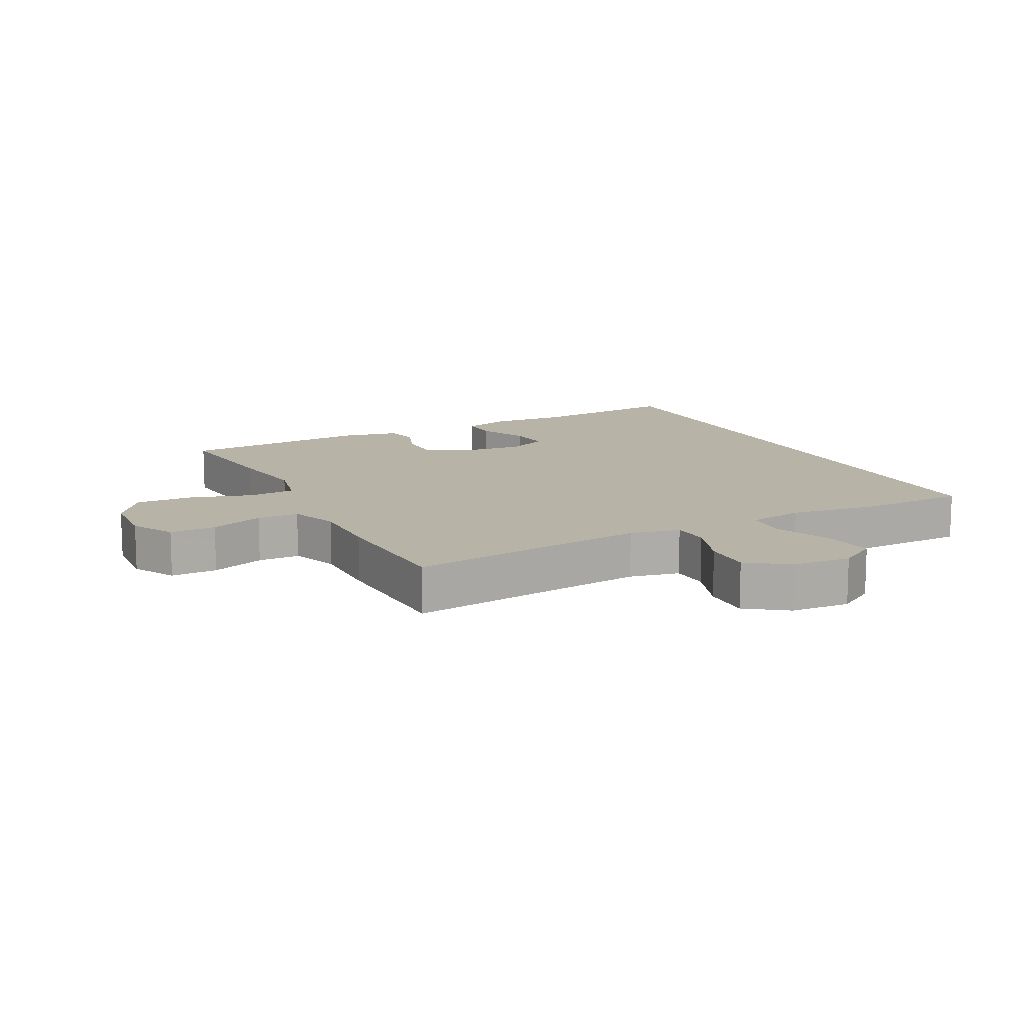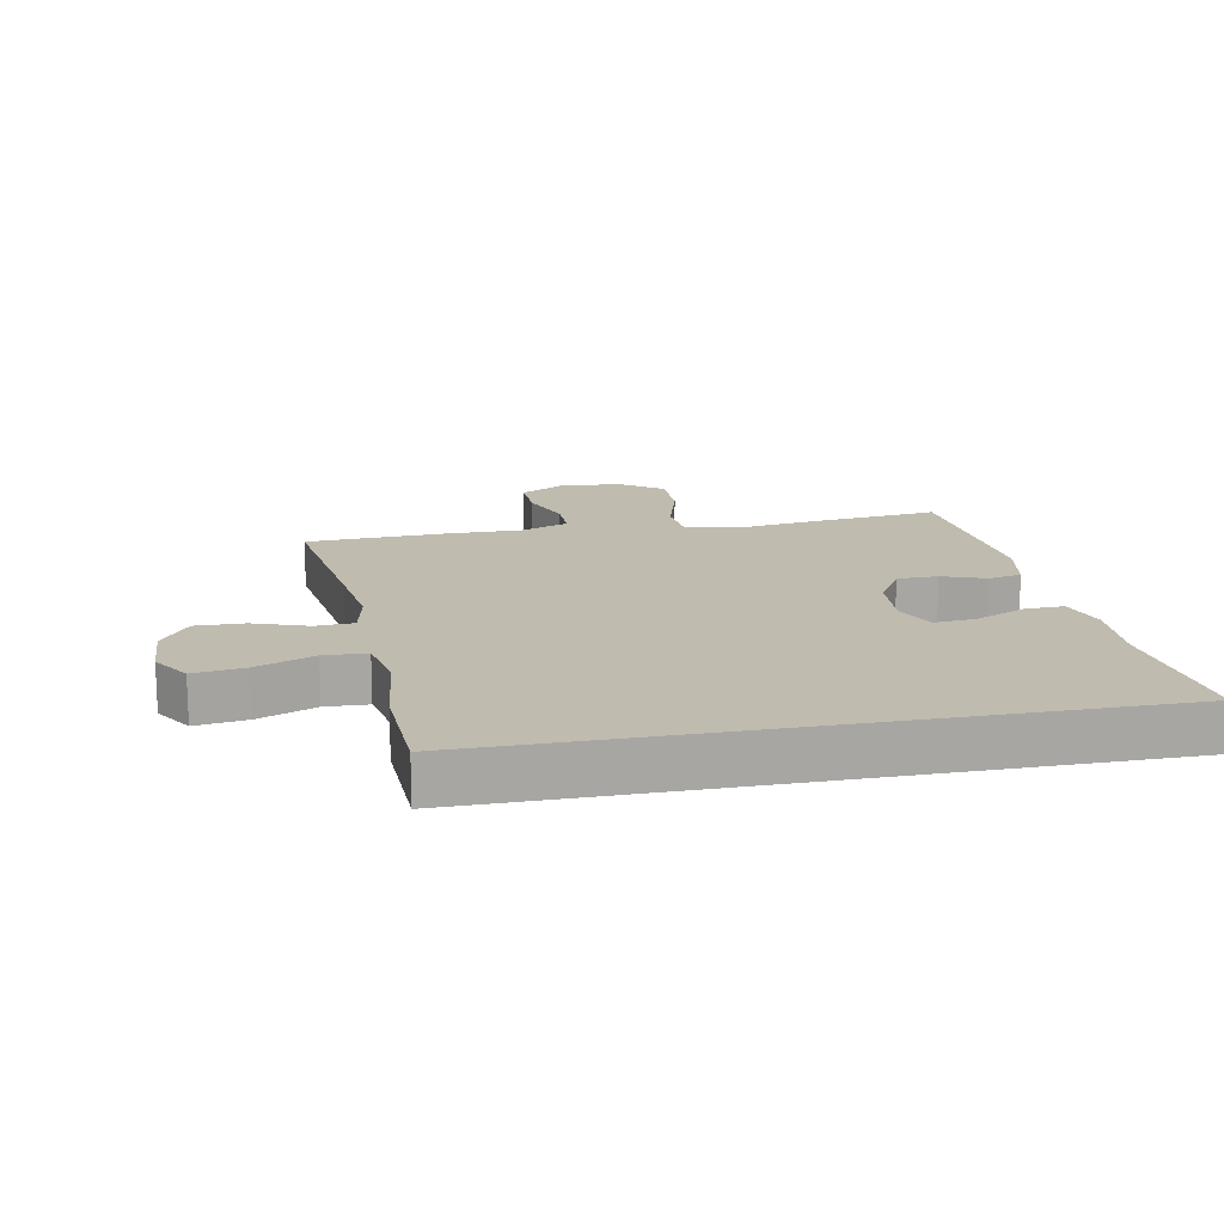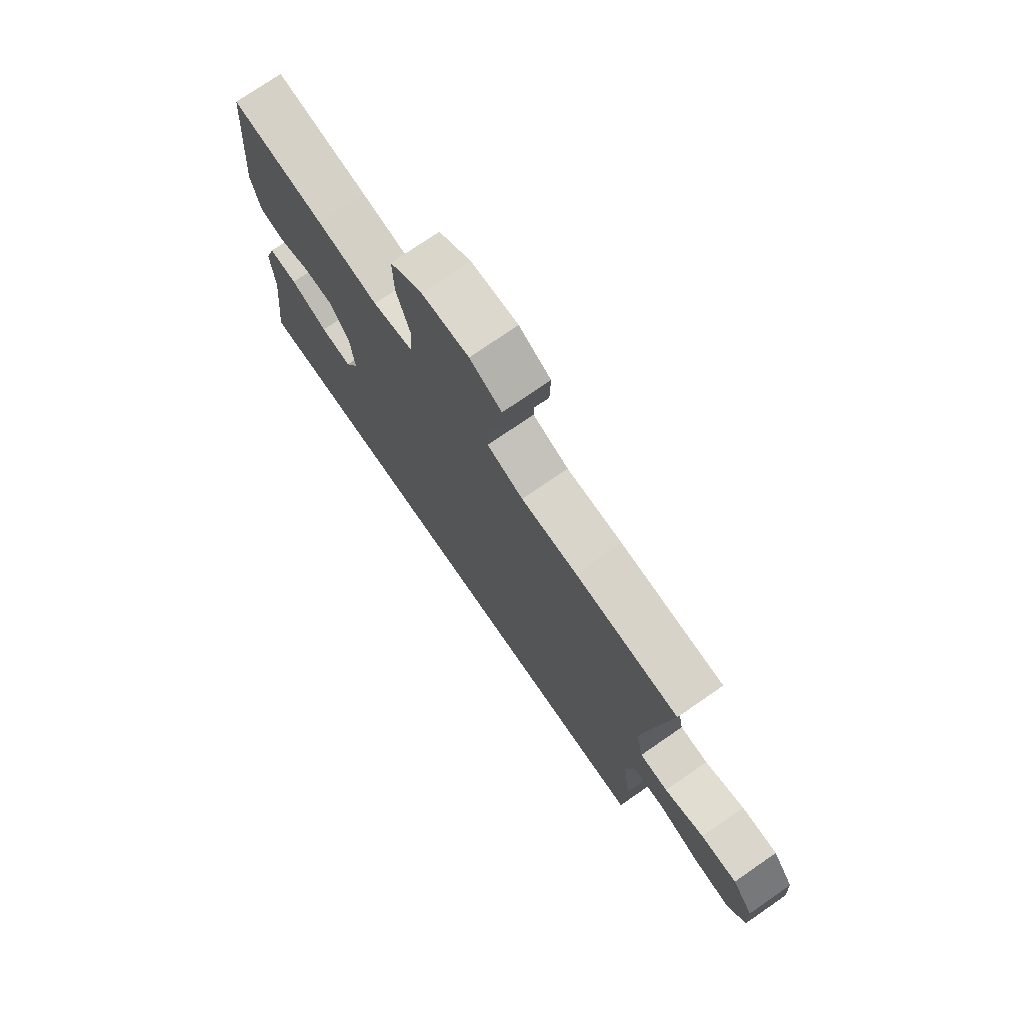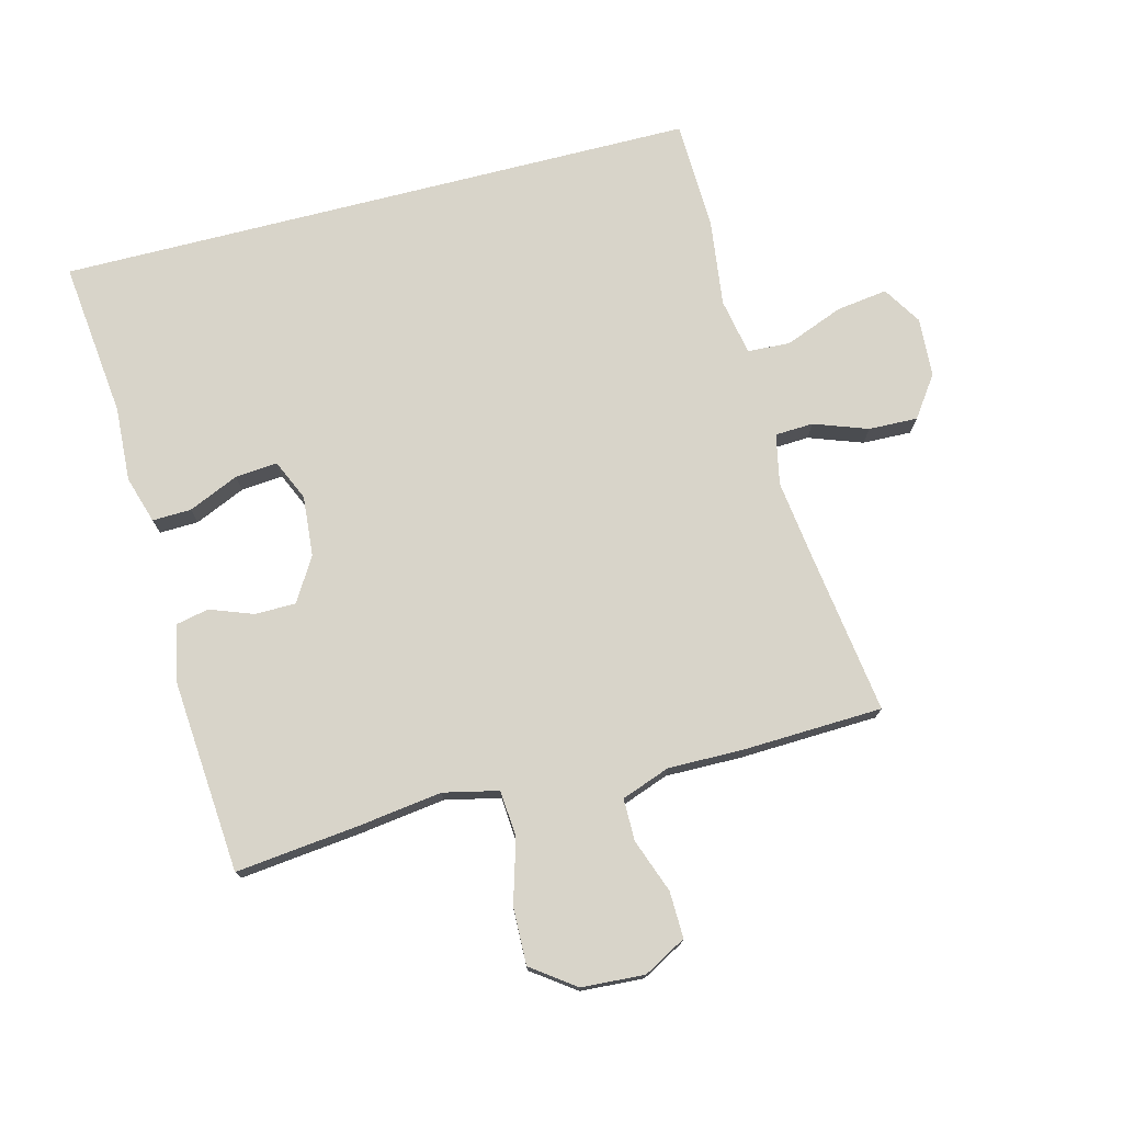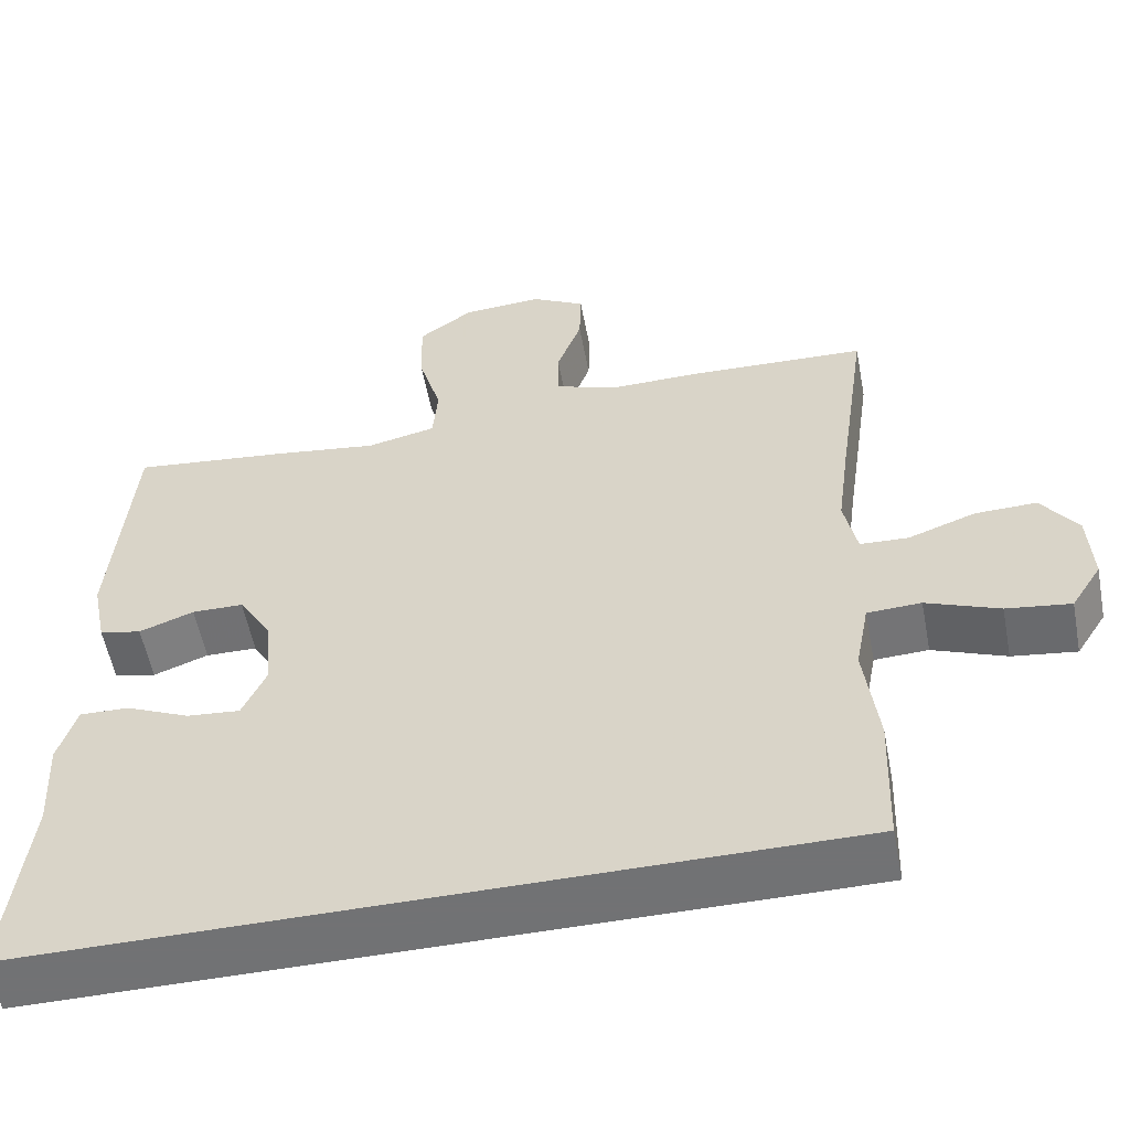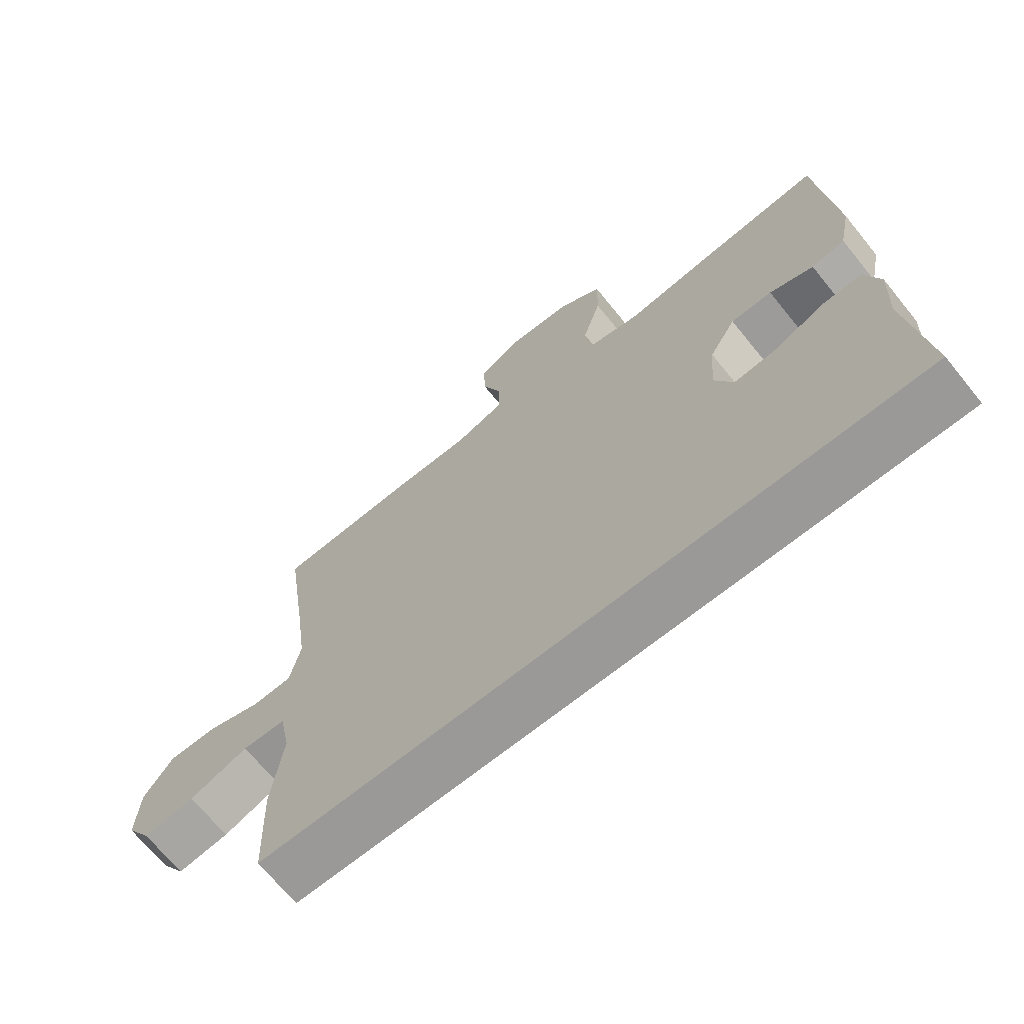
<metadata>
{"format":"obj","ext":"obj","renderer":"f3d","projection":"perspective","resolution":1024,"background":"white","views":[{"elev":12.6,"azim":63.4,"up":"+Y"},{"elev":16.0,"azim":169.0,"up":"+Y"},{"elev":74.9,"azim":55.4,"up":"+Z"},{"elev":75.0,"azim":-14.3,"up":"+Y"},{"elev":-55.6,"azim":10.8,"up":"+Z"},{"elev":-69.0,"azim":-141.0,"up":"+Z"}]}
</metadata>
<code>
v 0.452 0.07 -0.5
v -0.554 0.07 -0.5
v -0.526 0.07 -0.254
v -0.532 0.07 -0.137
v -0.509 0.07 -0.063
v -0.448 0.07 -0.065
v -0.369 0.07 -0.1
v -0.303 0.07 -0.106
v -0.274 0.07 -0.042
v -0.282 0.07 0.053
v -0.323 0.07 0.121
v -0.387 0.07 0.122
v -0.455 0.07 0.097
v -0.507 0.07 0.108
v -0.525 0.07 0.197
v -0.5 0.07 0.5
v -0.305 0.07 0.478
v -0.175 0.07 0.46
v -0.089 0.07 0.479
v -0.083 0.07 0.552
v -0.112 0.07 0.651
v -0.114 0.07 0.741
v -0.046 0.07 0.79
v 0.053 0.07 0.796
v 0.12 0.07 0.759
v 0.118 0.07 0.686
v 0.087 0.07 0.602
v 0.087 0.07 0.536
v 0.163 0.07 0.508
v 0.281 0.07 0.509
v 0.5 0.07 0.5
v 0.463 0.07 0.241
v 0.447 0.07 0.12
v 0.463 0.07 0.041
v 0.523 0.07 0.038
v 0.607 0.07 0.068
v 0.684 0.07 0.07
v 0.729 0.07 0.006
v 0.734 0.07 -0.087
v 0.696 0.07 -0.147
v 0.616 0.07 -0.136
v 0.525 0.07 -0.1
v 0.458 0.07 -0.103
v 0.441 0.07 -0.192
v 0.458 0.07 -0.328
v 0.452 0 -0.5
v -0.554 0 -0.5
v -0.526 0 -0.254
v -0.532 0 -0.137
v -0.509 0 -0.063
v -0.448 0 -0.065
v -0.369 0 -0.1
v -0.303 0 -0.106
v -0.274 0 -0.042
v -0.282 0 0.053
v -0.323 0 0.121
v -0.387 0 0.122
v -0.455 0 0.097
v -0.507 0 0.108
v -0.525 0 0.197
v -0.5 0 0.5
v -0.305 0 0.478
v -0.175 0 0.46
v -0.089 0 0.479
v -0.083 0 0.552
v -0.112 0 0.651
v -0.114 0 0.741
v -0.046 0 0.79
v 0.053 0 0.796
v 0.12 0 0.759
v 0.118 0 0.686
v 0.087 0 0.602
v 0.087 0 0.536
v 0.163 0 0.508
v 0.281 0 0.509
v 0.5 0 0.5
v 0.463 0 0.241
v 0.447 0 0.12
v 0.463 0 0.041
v 0.523 0 0.038
v 0.607 0 0.068
v 0.684 0 0.07
v 0.729 0 0.006
v 0.734 0 -0.087
v 0.696 0 -0.147
v 0.616 0 -0.136
v 0.525 0 -0.1
v 0.458 0 -0.103
v 0.441 0 -0.192
v 0.458 0 -0.328
f 1 2 3
f 45 1 3
f 44 45 3
f 43 44 3 4
f 42 43 4
f 40 41 42
f 39 40 42
f 38 39 42
f 37 38 42
f 36 37 42
f 35 36 42
f 34 35 42
f 29 30 31 32
f 28 29 32 33
f 25 26 27
f 24 25 27
f 23 24 27
f 22 23 27
f 21 22 27
f 20 21 27
f 19 20 27 28
f 16 17 18
f 15 16 18
f 14 15 18
f 13 14 18
f 12 13 18
f 11 12 18 19
f 28 33 34
f 19 28 34
f 11 19 34
f 10 11 34
f 4 5 6 7
f 4 7 8
f 42 4 8
f 9 10 34 42
f 8 9 42
f 48 47 46
f 48 46 90
f 48 90 89
f 49 48 89 88
f 49 88 87
f 87 86 85
f 87 85 84
f 87 84 83
f 87 83 82
f 87 82 81
f 87 81 80
f 87 80 79
f 77 76 75 74
f 78 77 74 73
f 72 71 70
f 72 70 69
f 72 69 68
f 72 68 67
f 72 67 66
f 72 66 65
f 73 72 65 64
f 63 62 61
f 63 61 60
f 63 60 59
f 63 59 58
f 63 58 57
f 64 63 57 56
f 79 78 73
f 79 73 64
f 79 64 56
f 79 56 55
f 52 51 50 49
f 53 52 49
f 53 49 87
f 87 79 55 54
f 87 54 53
f 1 46 47 2
f 2 47 48 3
f 3 48 49 4
f 4 49 50 5
f 5 50 51 6
f 6 51 52 7
f 7 52 53 8
f 8 53 54 9
f 9 54 55 10
f 10 55 56 11
f 11 56 57 12
f 12 57 58 13
f 13 58 59 14
f 14 59 60 15
f 15 60 61 16
f 16 61 62 17
f 17 62 63 18
f 18 63 64 19
f 19 64 65 20
f 20 65 66 21
f 21 66 67 22
f 22 67 68 23
f 23 68 69 24
f 24 69 70 25
f 25 70 71 26
f 26 71 72 27
f 27 72 73 28
f 28 73 74 29
f 29 74 75 30
f 30 75 76 31
f 31 76 77 32
f 32 77 78 33
f 33 78 79 34
f 34 79 80 35
f 35 80 81 36
f 36 81 82 37
f 37 82 83 38
f 38 83 84 39
f 39 84 85 40
f 40 85 86 41
f 41 86 87 42
f 42 87 88 43
f 43 88 89 44
f 44 89 90 45
f 45 90 46 1

</code>
